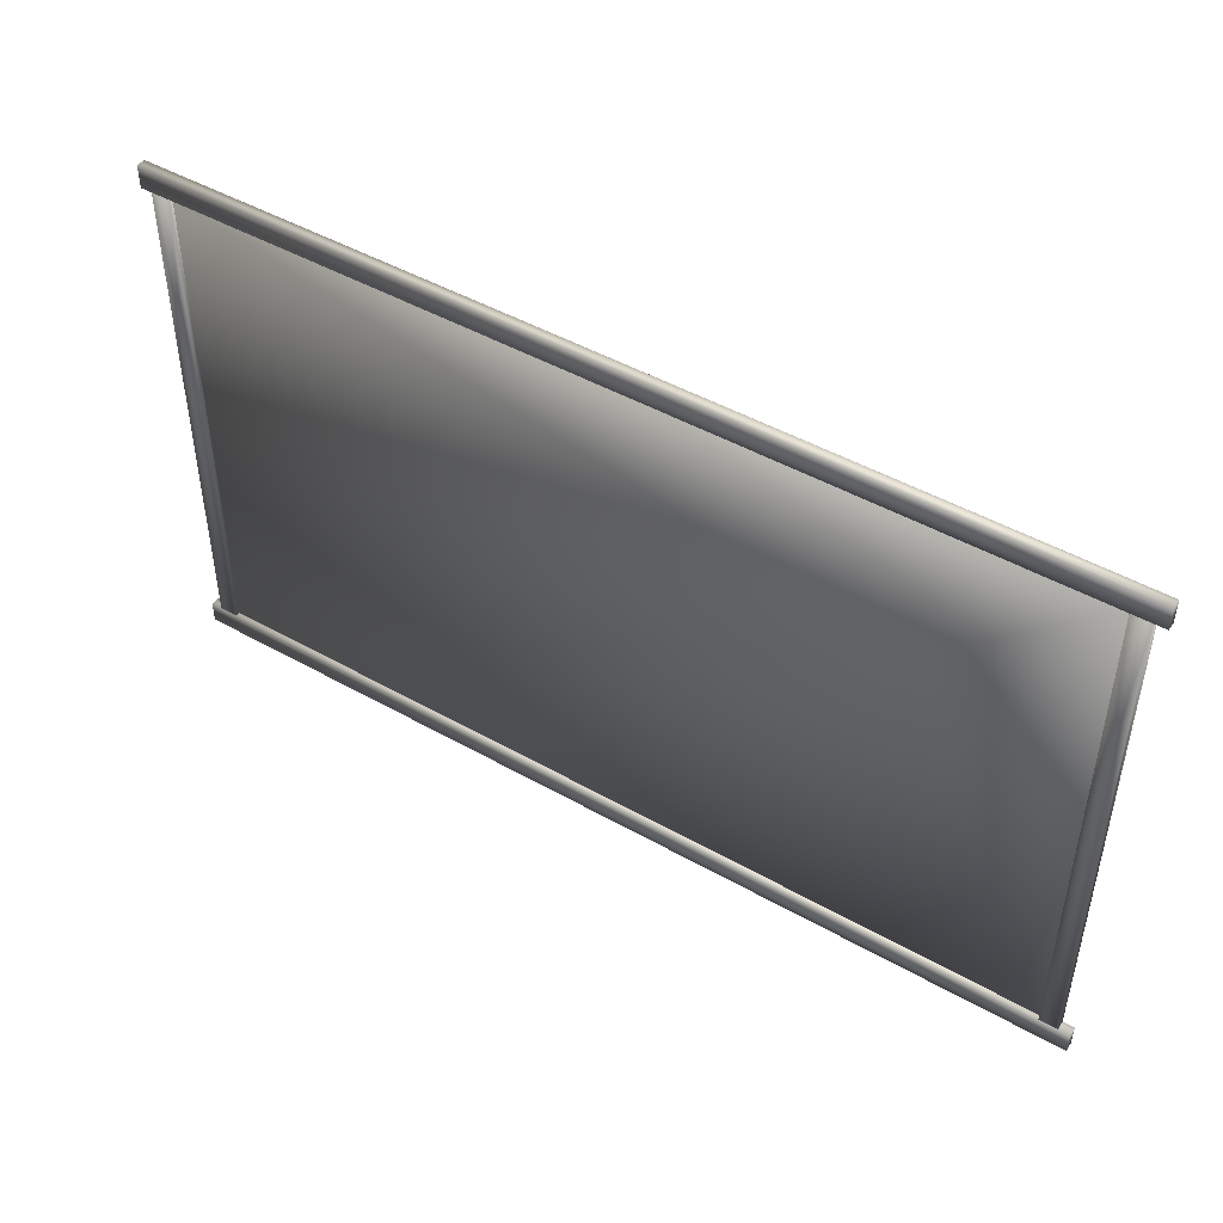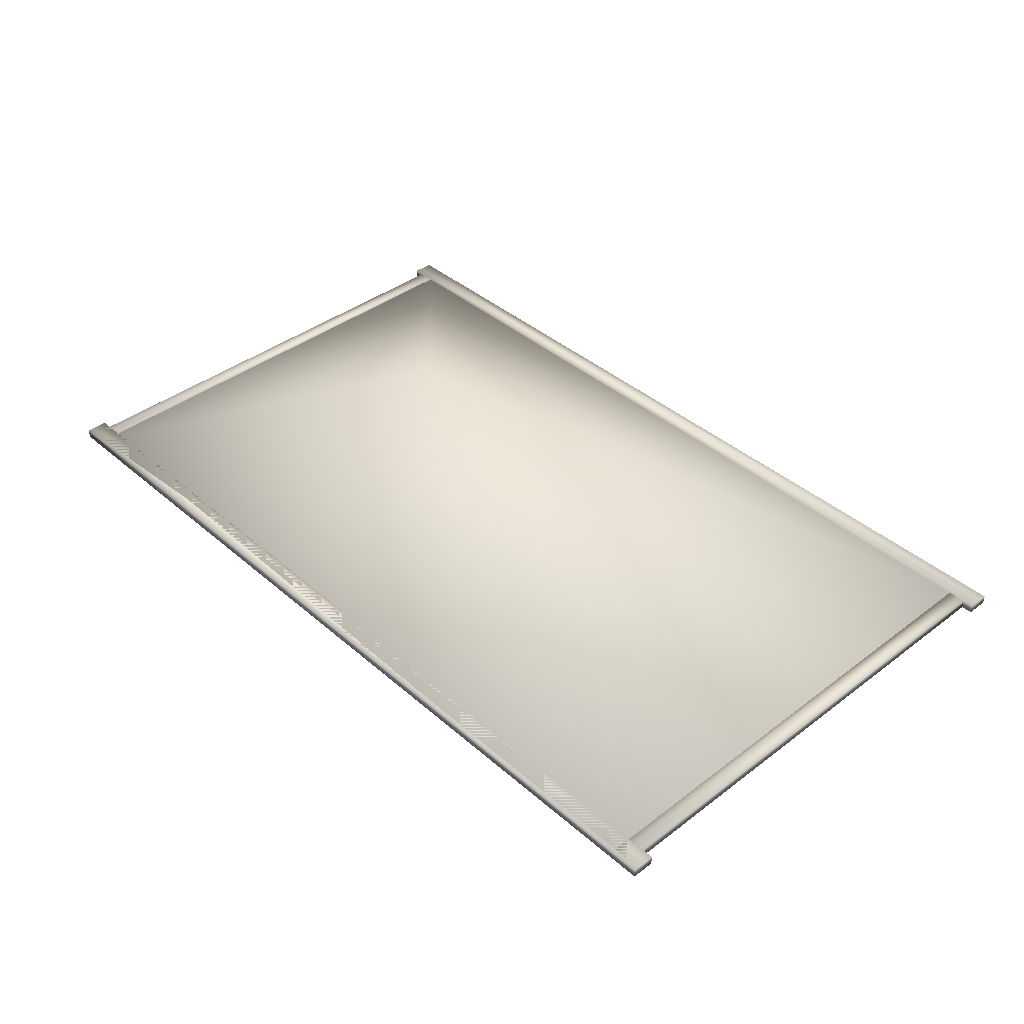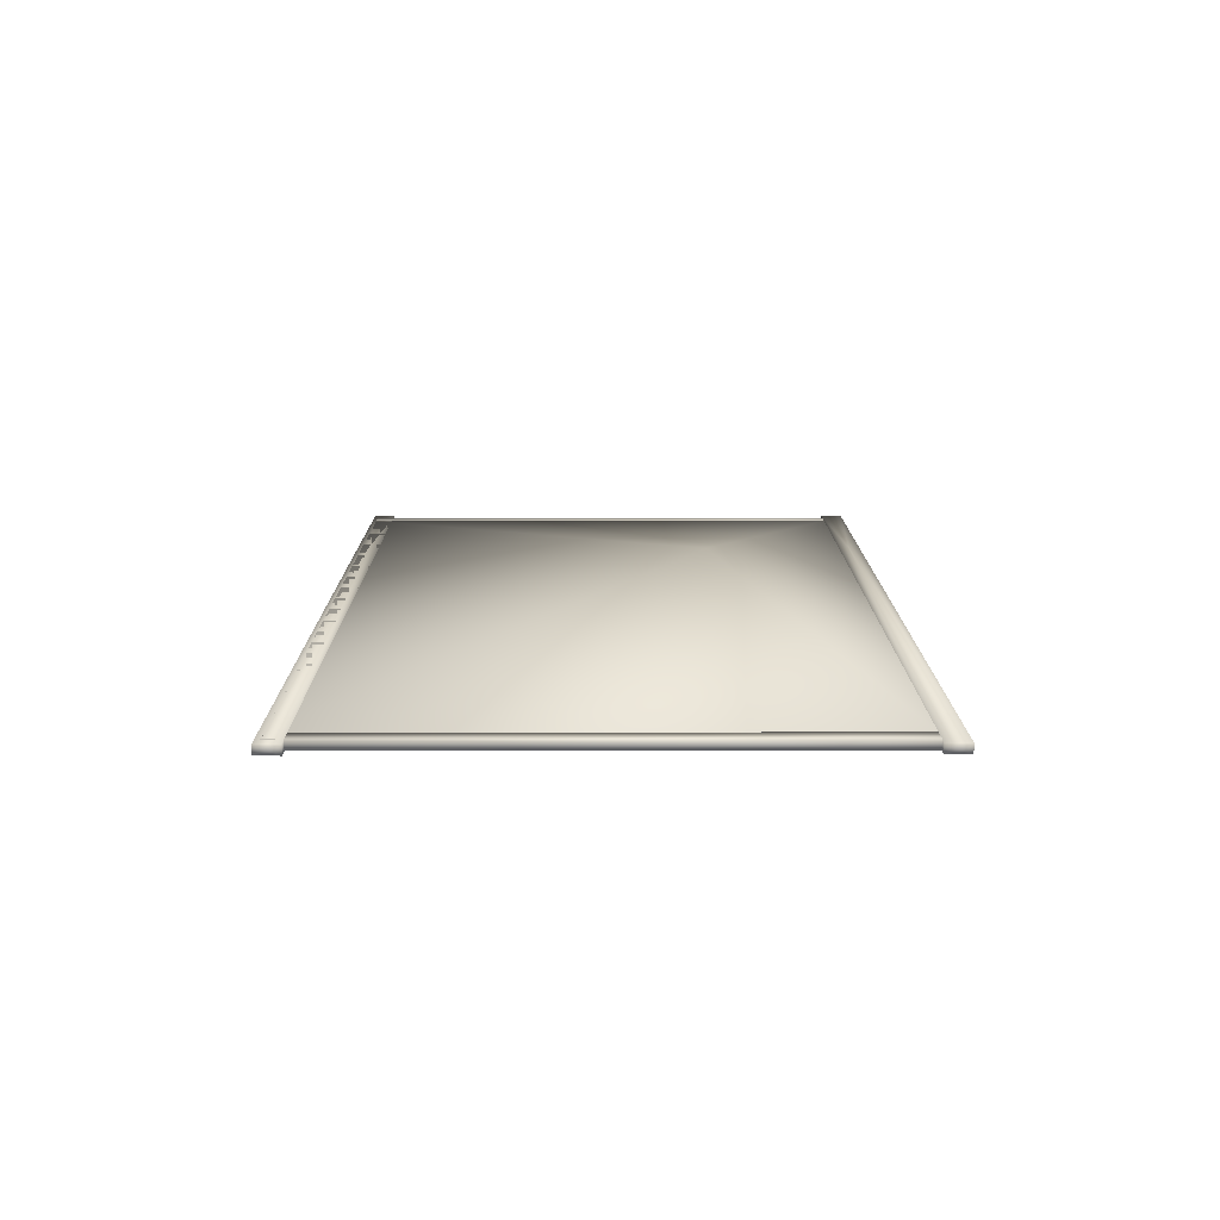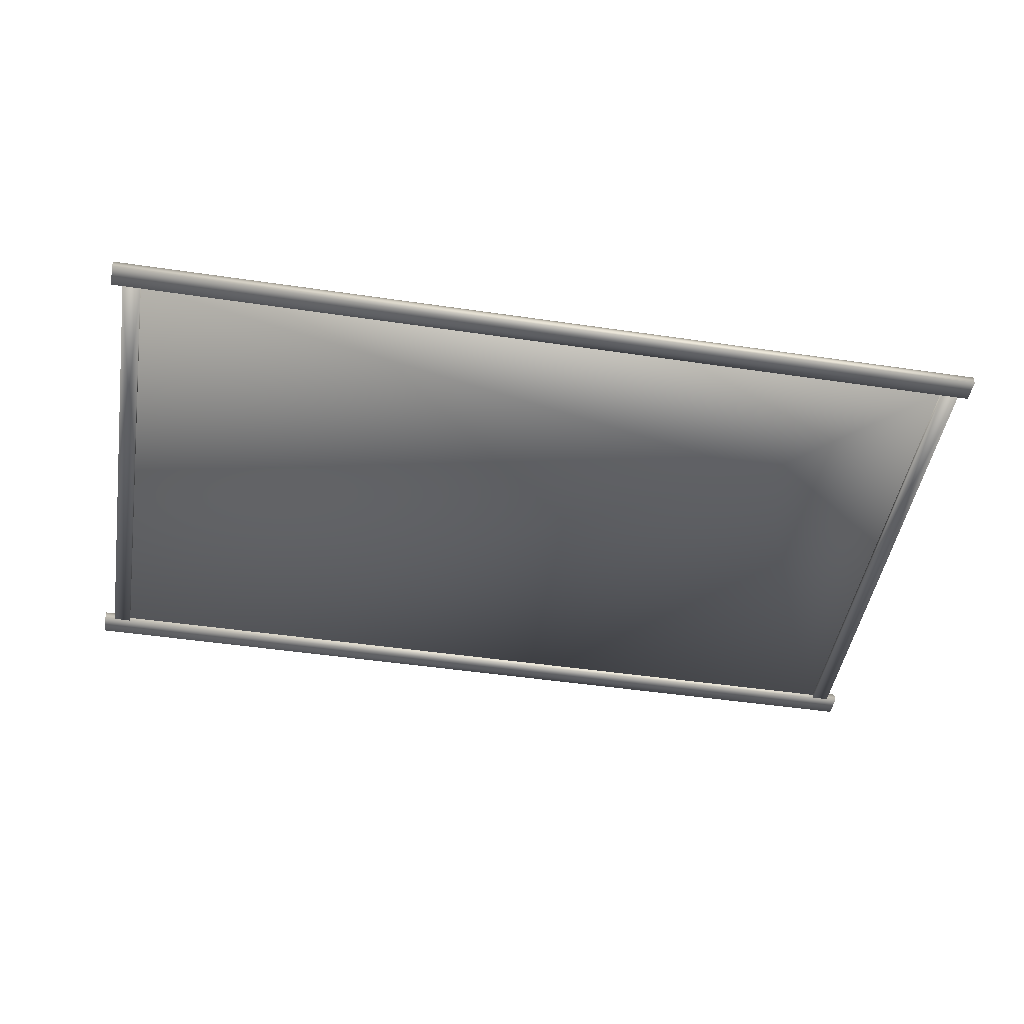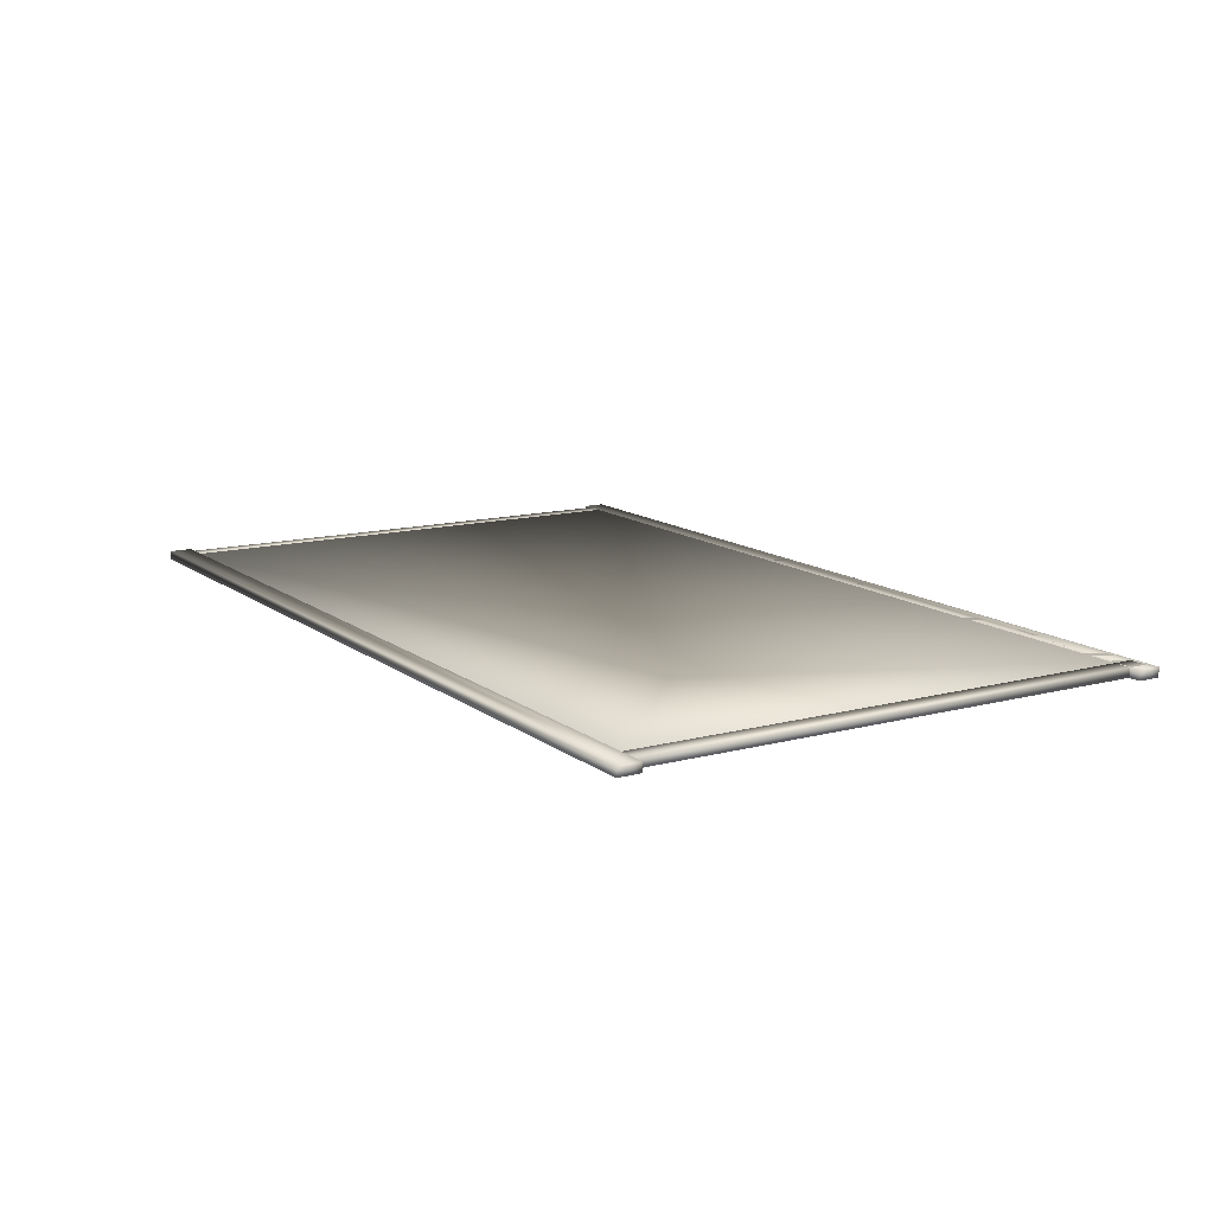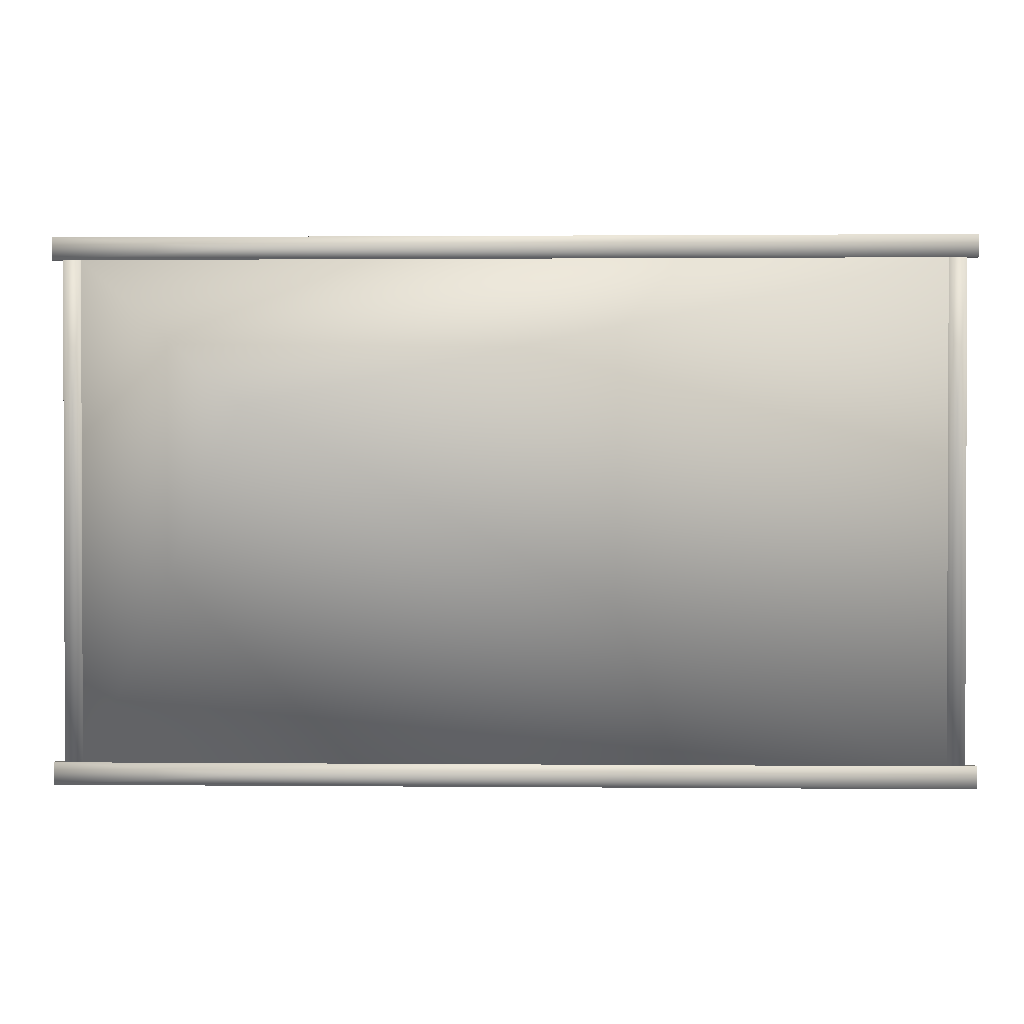
<metadata>
{"format":"obj","ext":"obj","renderer":"f3d","projection":"perspective","resolution":1024,"background":"white","views":[{"elev":47.0,"azim":-147.3,"up":"+Y"},{"elev":40.0,"azim":46.9,"up":"+Z"},{"elev":13.3,"azim":89.7,"up":"+Z"},{"elev":-47.0,"azim":170.5,"up":"+Z"},{"elev":13.0,"azim":-121.5,"up":"+Z"},{"elev":1.1,"azim":1.9,"up":"+Y"}]}
</metadata>
<code>
o Top.001
v 80.75 -60.47 0.5
v -20.75 -60.47 0.5
v 0 -60.47 -0
v 80.75 -60.47 -0.5
v -20.75 -60.47 -0.55
v 80.75 -59.22 -0
v 80.75 -57.97 -0.55
v 80.75 -57.97 0.5
v 0 -59.22 0.5
v -20.75 -57.97 0.5
v -20.75 -59.22 -0
v -20.75 -57.97 -0.55
v 0 -57.97 -0
v 0 -59.22 -0.55
f 1 2 3
f 4 1 3
f 5 4 3
f 2 5 3
f 1 4 6
f 4 7 6
f 7 8 6
f 8 1 6
f 2 1 9
f 1 8 9
f 8 10 9
f 10 2 9
f 5 2 11
f 2 10 11
f 10 12 11
f 12 5 11
f 10 8 13
f 8 7 13
f 7 12 13
f 12 10 13
f 4 5 14
f 5 12 14
f 12 7 14
f 7 4 14
o Window
v 77.5 -60 0.5
v -17.5 -60 0.5
v 0 -60 0.25
v 77.5 -60 -1e-05
v -17.5 -60 -1e-05
v 77.5 -18.5 0.25
v 77.5 -2.5 -0
v 77.5 -2.5 0.5
v 0 -18.5 0.5
v -17.5 -2.5 0.5
v -17.5 -18.5 0.25
v -17.5 -2.5 -0
v 0 -2.5 0.25
v 0 -18.5 -3e-06
f 15 16 17
f 18 15 17
f 19 18 17
f 16 19 17
f 15 18 20
f 18 21 20
f 21 22 20
f 22 15 20
f 16 15 23
f 15 22 23
f 22 24 23
f 24 16 23
f 19 16 25
f 16 24 25
f 24 26 25
f 26 19 25
f 24 22 27
f 22 21 27
f 21 26 27
f 26 24 27
f 18 19 28
f 19 26 28
f 26 21 28
f 21 18 28
o Top
v 80.75 -2.5 0.5
v -20.75 -2.5 0.5
v 0 -2.5 -0
v 80.75 -2.5 -0.5
v -20.75 -2.5 -0.5
v 80.75 -1.25 -0
v 80.75 0 -0.5
v 80.75 -0 0.5
v 0 -1.25 0.5
v -20.75 -0 0.5
v -20.75 -1.25 -0
v -20.75 0 -0.5
v 0 0 0
v 0 -1.25 -0.5
f 29 30 31
f 32 29 31
f 33 32 31
f 30 33 31
f 29 32 34
f 32 35 34
f 35 36 34
f 36 29 34
f 30 29 37
f 29 36 37
f 36 38 37
f 38 30 37
f 33 30 39
f 30 38 39
f 38 40 39
f 40 33 39
f 38 36 41
f 36 35 41
f 35 40 41
f 40 38 41
f 32 33 42
f 33 40 42
f 40 35 42
f 35 32 42
o Right_Side
v 79.5 -60 0.5
v 77.5 -60 0.5
v 78.5 -60 -1e-05
v 79.5 -60 -0.5
v 77.5 -60 -0.5
v 79.5 -18.5 -3e-06
v 79.5 -2.5 -0.5
v 79.5 -2.5 0.5
v 78.5 -18.5 0.5
v 77.5 -2.5 0.5
v 77.5 -18.5 -3e-06
v 77.5 -2.5 -0.5
v 78.5 -2.5 -0
v 78.5 -18.5 -0.5
f 43 44 45
f 46 43 45
f 47 46 45
f 44 47 45
f 43 46 48
f 46 49 48
f 49 50 48
f 50 43 48
f 44 43 51
f 43 50 51
f 50 52 51
f 52 44 51
f 47 44 53
f 44 52 53
f 52 54 53
f 54 47 53
f 52 50 55
f 50 49 55
f 49 54 55
f 54 52 55
f 46 47 56
f 47 54 56
f 54 49 56
f 49 46 56
o Left_Side
v -17.5 -60 0.5
v -19.5 -60 0.5
v -18.5 -60 -1e-05
v -17.5 -60 -0.5
v -19.5 -60 -0.5
v -17.5 -18.5 -3e-06
v -17.5 -2.5 -0.5
v -17.5 -2.5 0.5
v -18.5 -18.5 0.5
v -19.5 -2.5 0.5
v -19.5 -18.5 -3e-06
v -19.5 -2.5 -0.5
v -18.5 -2.5 -0
v -18.5 -18.5 -0.5
f 57 58 59
f 60 57 59
f 61 60 59
f 58 61 59
f 57 60 62
f 60 63 62
f 63 64 62
f 64 57 62
f 58 57 65
f 57 64 65
f 64 66 65
f 66 58 65
f 61 58 67
f 58 66 67
f 66 68 67
f 68 61 67
f 66 64 69
f 64 63 69
f 63 68 69
f 68 66 69
f 60 61 70
f 61 68 70
f 68 63 70
f 63 60 70

</code>
